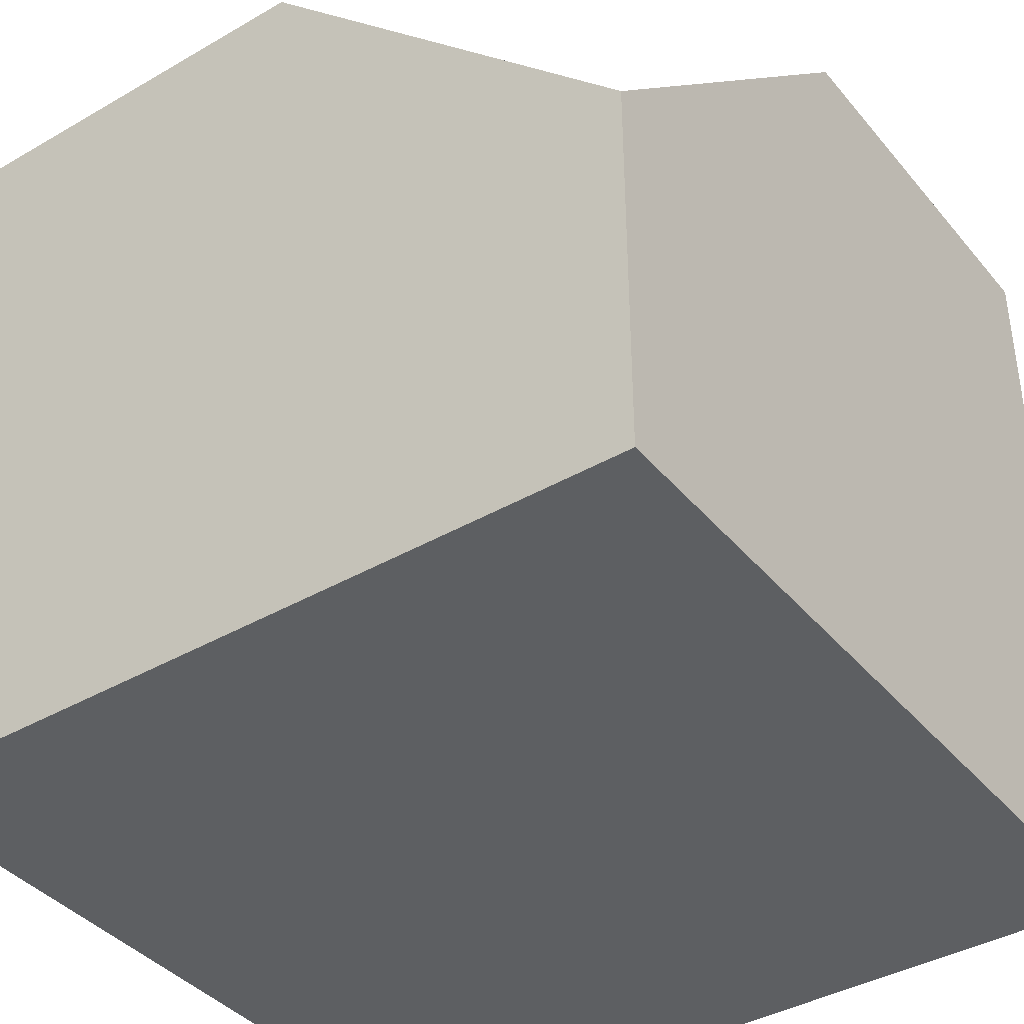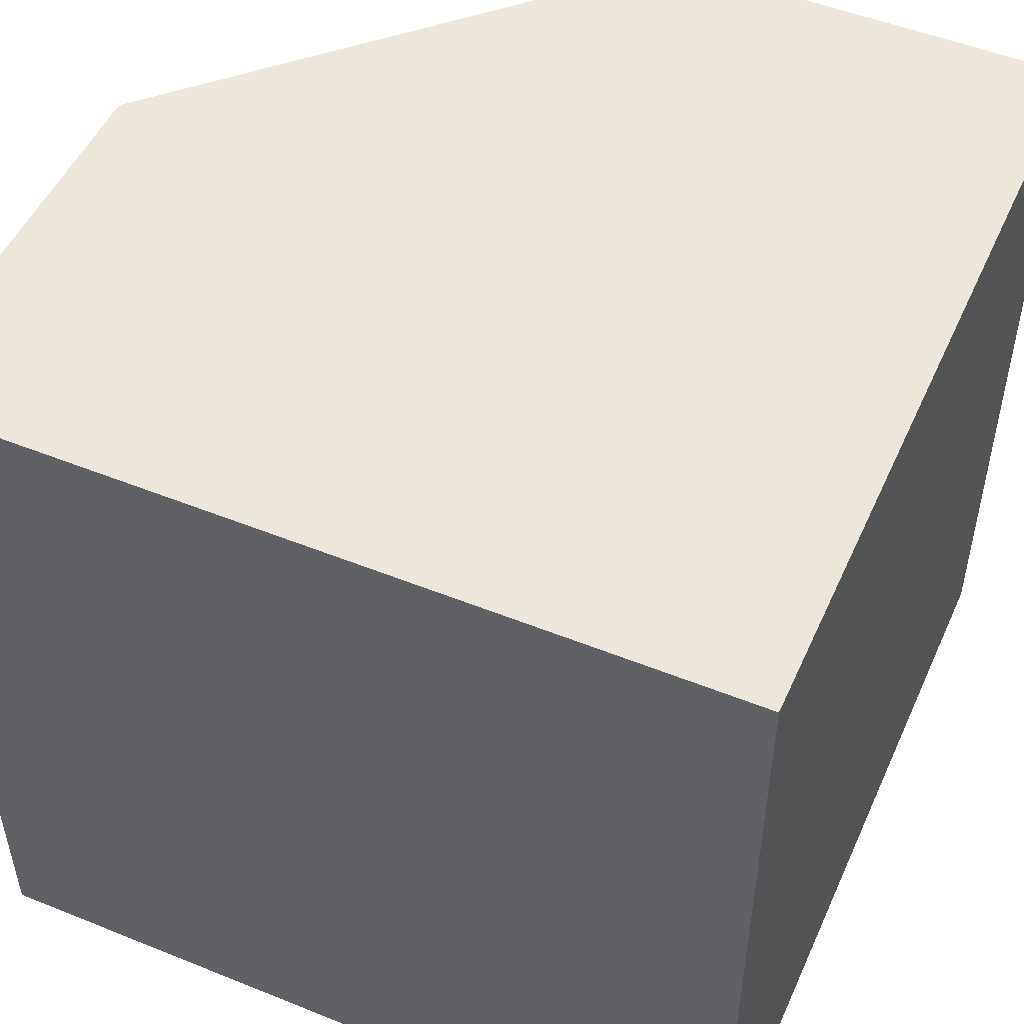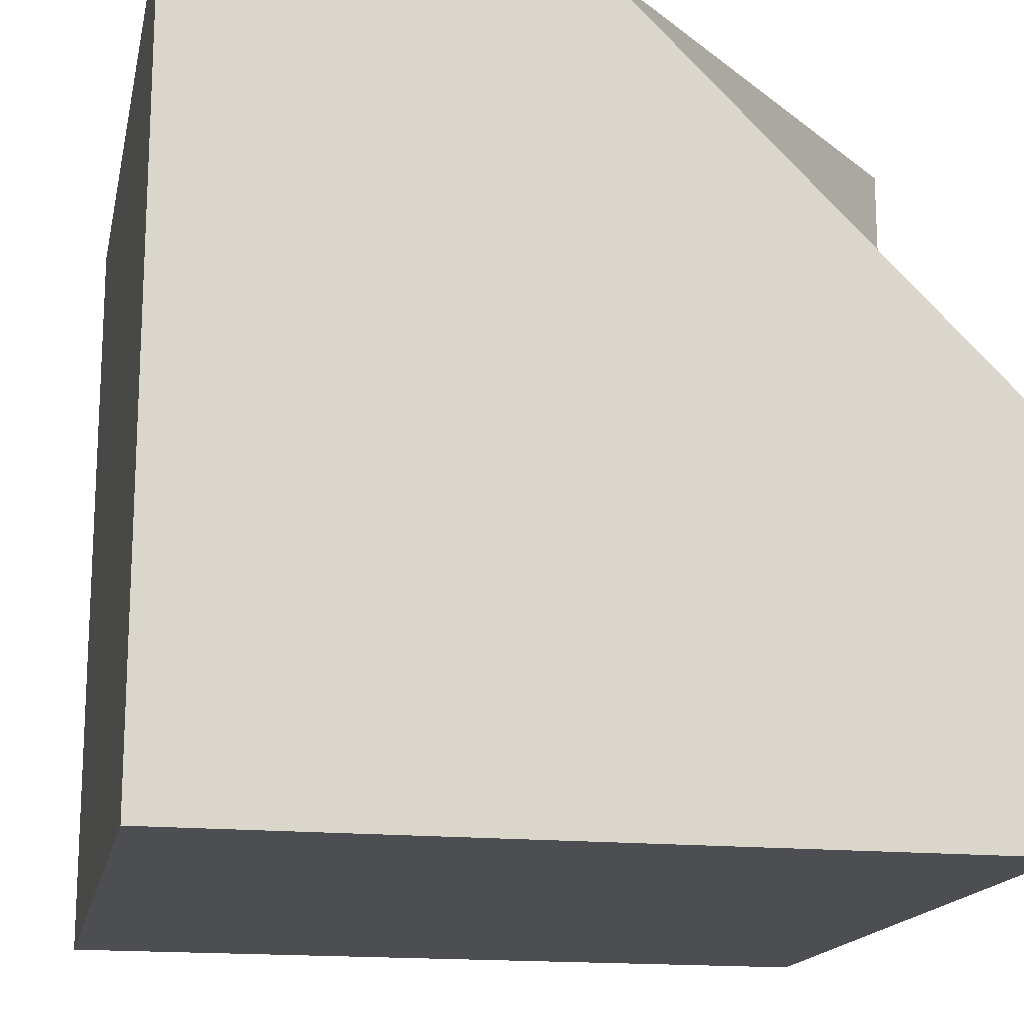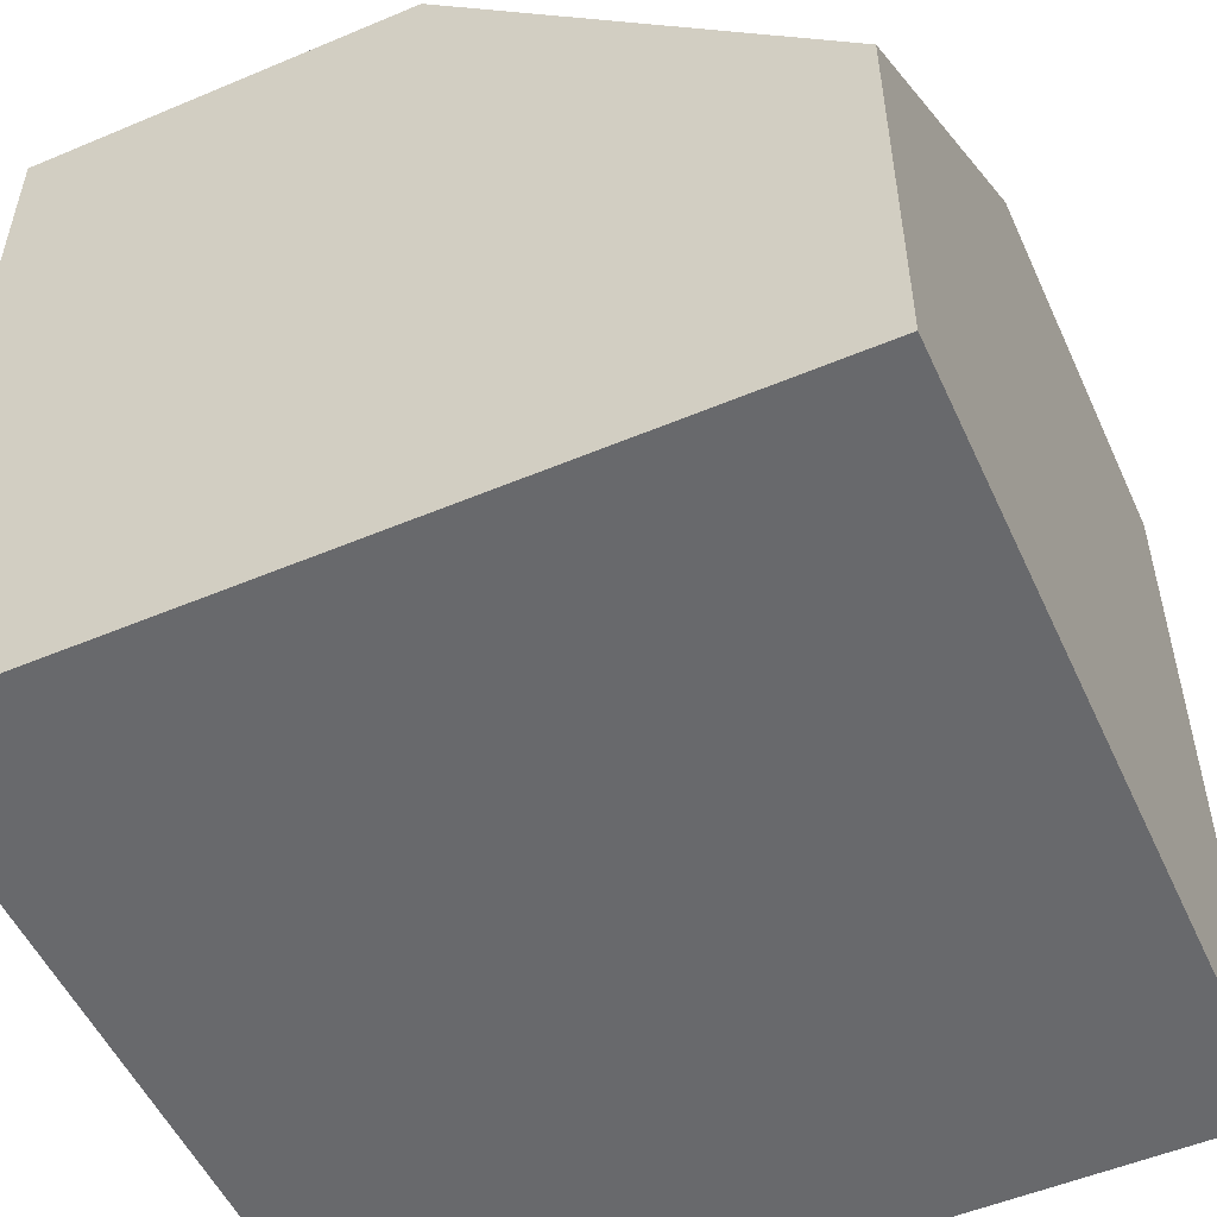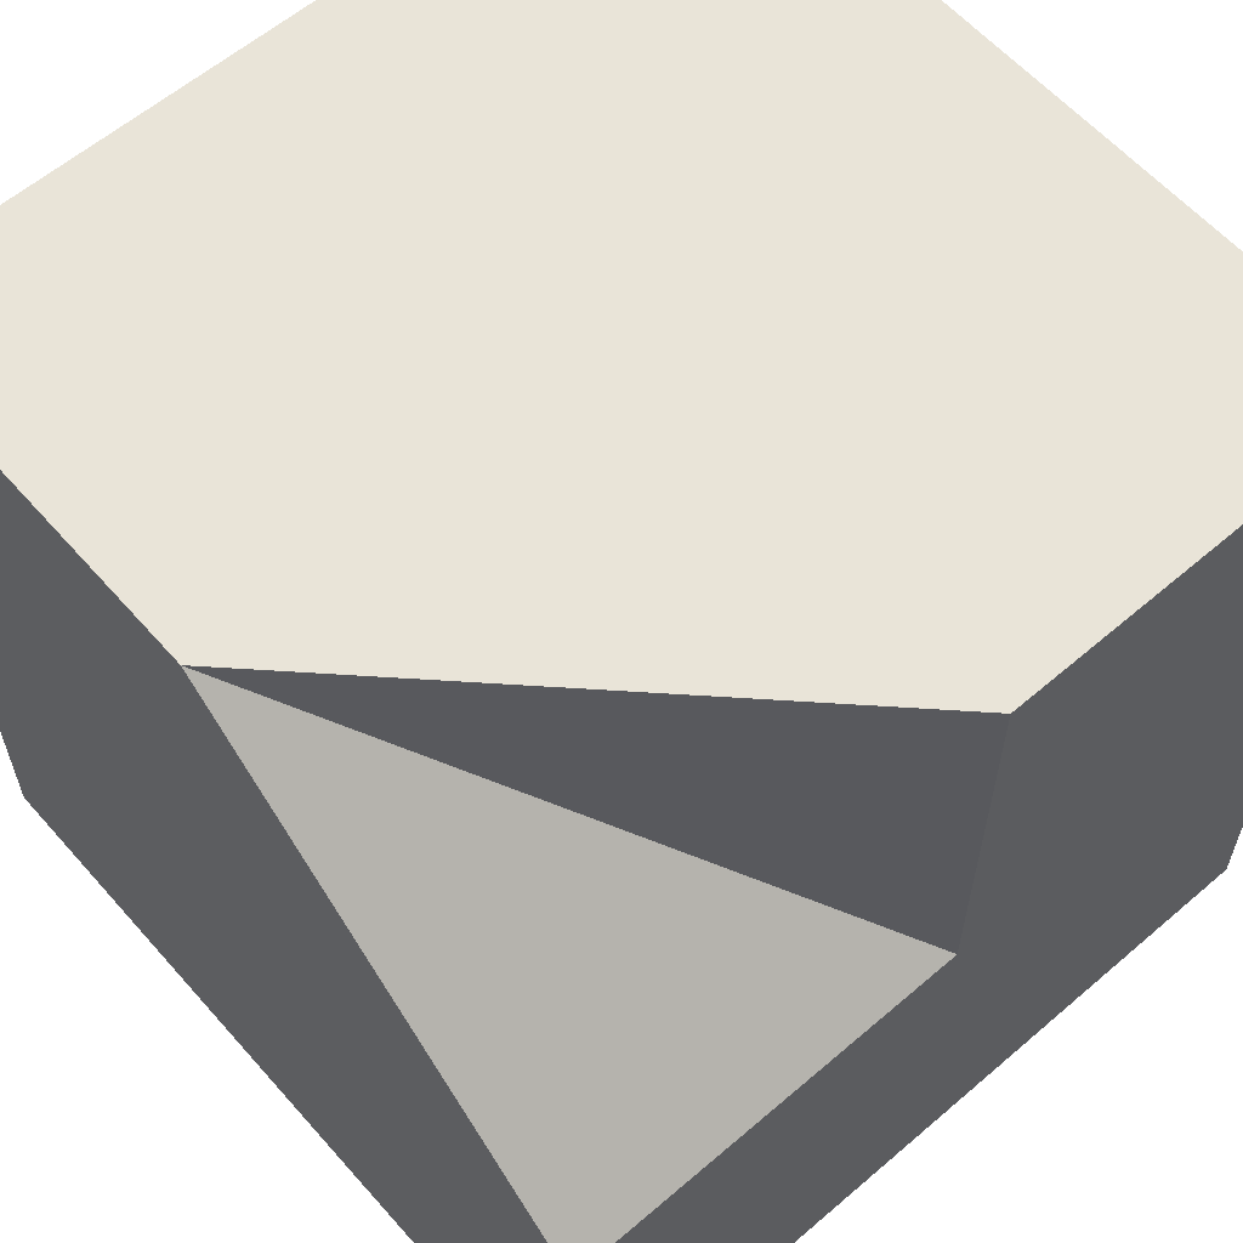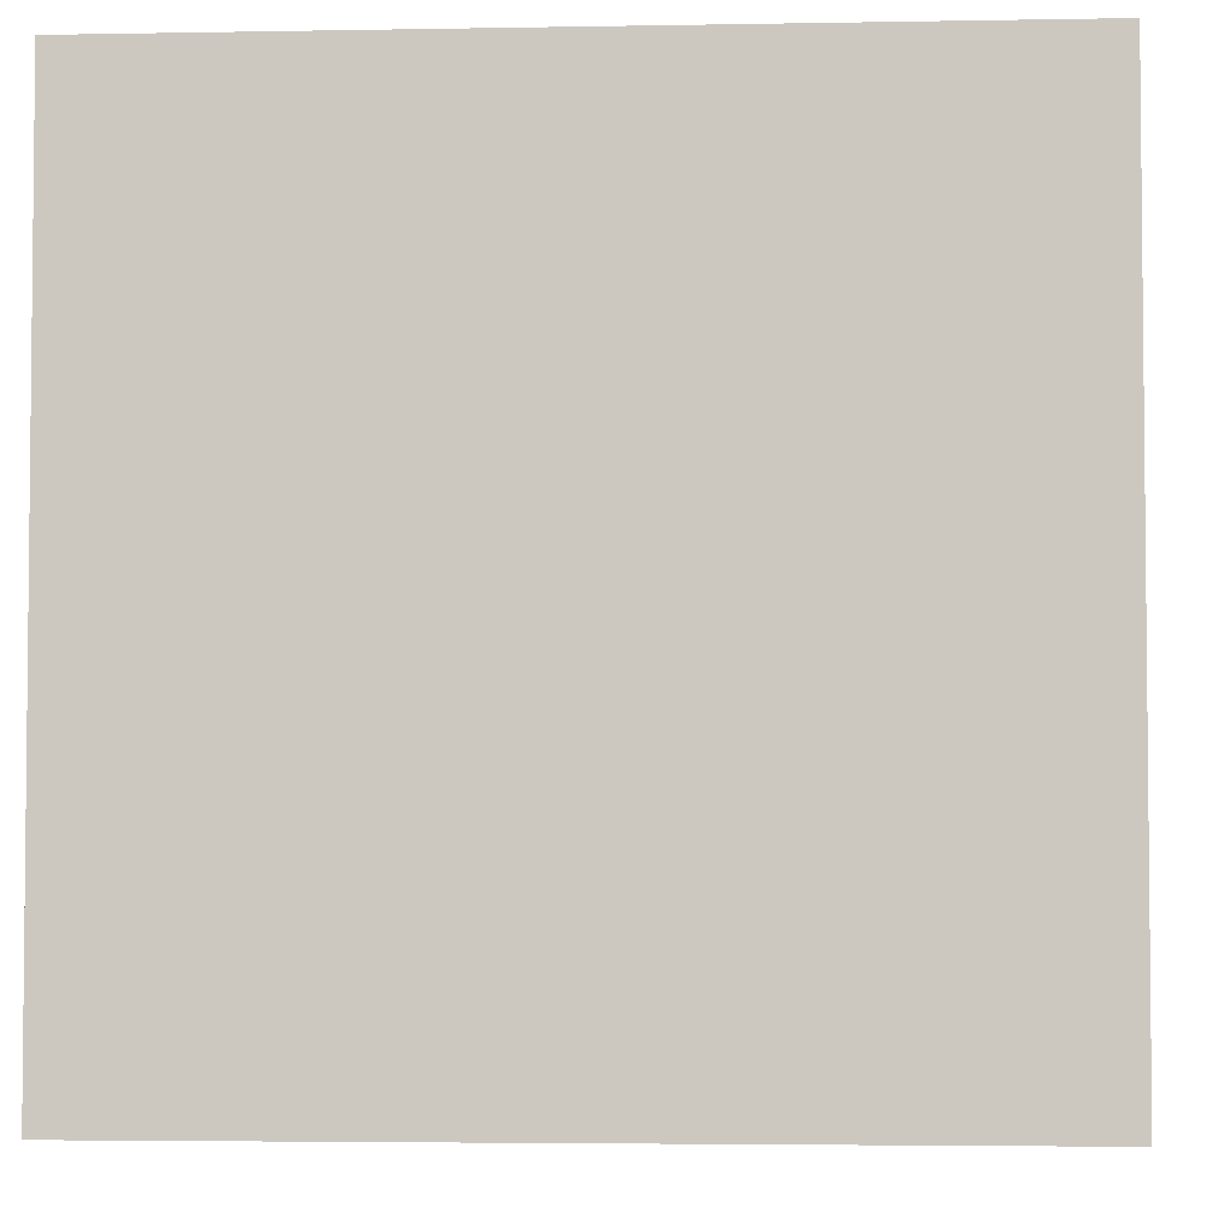
<metadata>
{"format":"obj","ext":"obj","renderer":"f3d","projection":"perspective","resolution":1024,"background":"white","views":[{"elev":-39.7,"azim":35.6,"up":"+Y"},{"elev":50.6,"azim":-66.2,"up":"+Z"},{"elev":-16.5,"azim":78.4,"up":"+Z"},{"elev":-52.8,"azim":24.3,"up":"+Y"},{"elev":60.2,"azim":138.8,"up":"+Z"},{"elev":-3.8,"azim":3.5,"up":"+Z"}]}
</metadata>
<code>
o Primitive_Slope_Half_InnerCorner_Cube.16433
v -2 0 2
v -2 4 2
v -2 0 -2
v -2 4 -2
v 2 0 2
v 2 2 2
v 2 0 -2
v 2 4 -2
v 0 4 2
v 2 4 0
v 0 4 0
f 6 5 7
f 1 5 6
f 9 1 6
f 4 3 1
f 11 10 8
f 4 8 7
f 4 7 3
f 4 11 8
f 4 2 11
f 2 1 9
f 10 6 7
f 2 9 11
f 6 10 11
f 2 4 1
f 3 7 5 1
f 8 10 7
f 9 6 11

</code>
